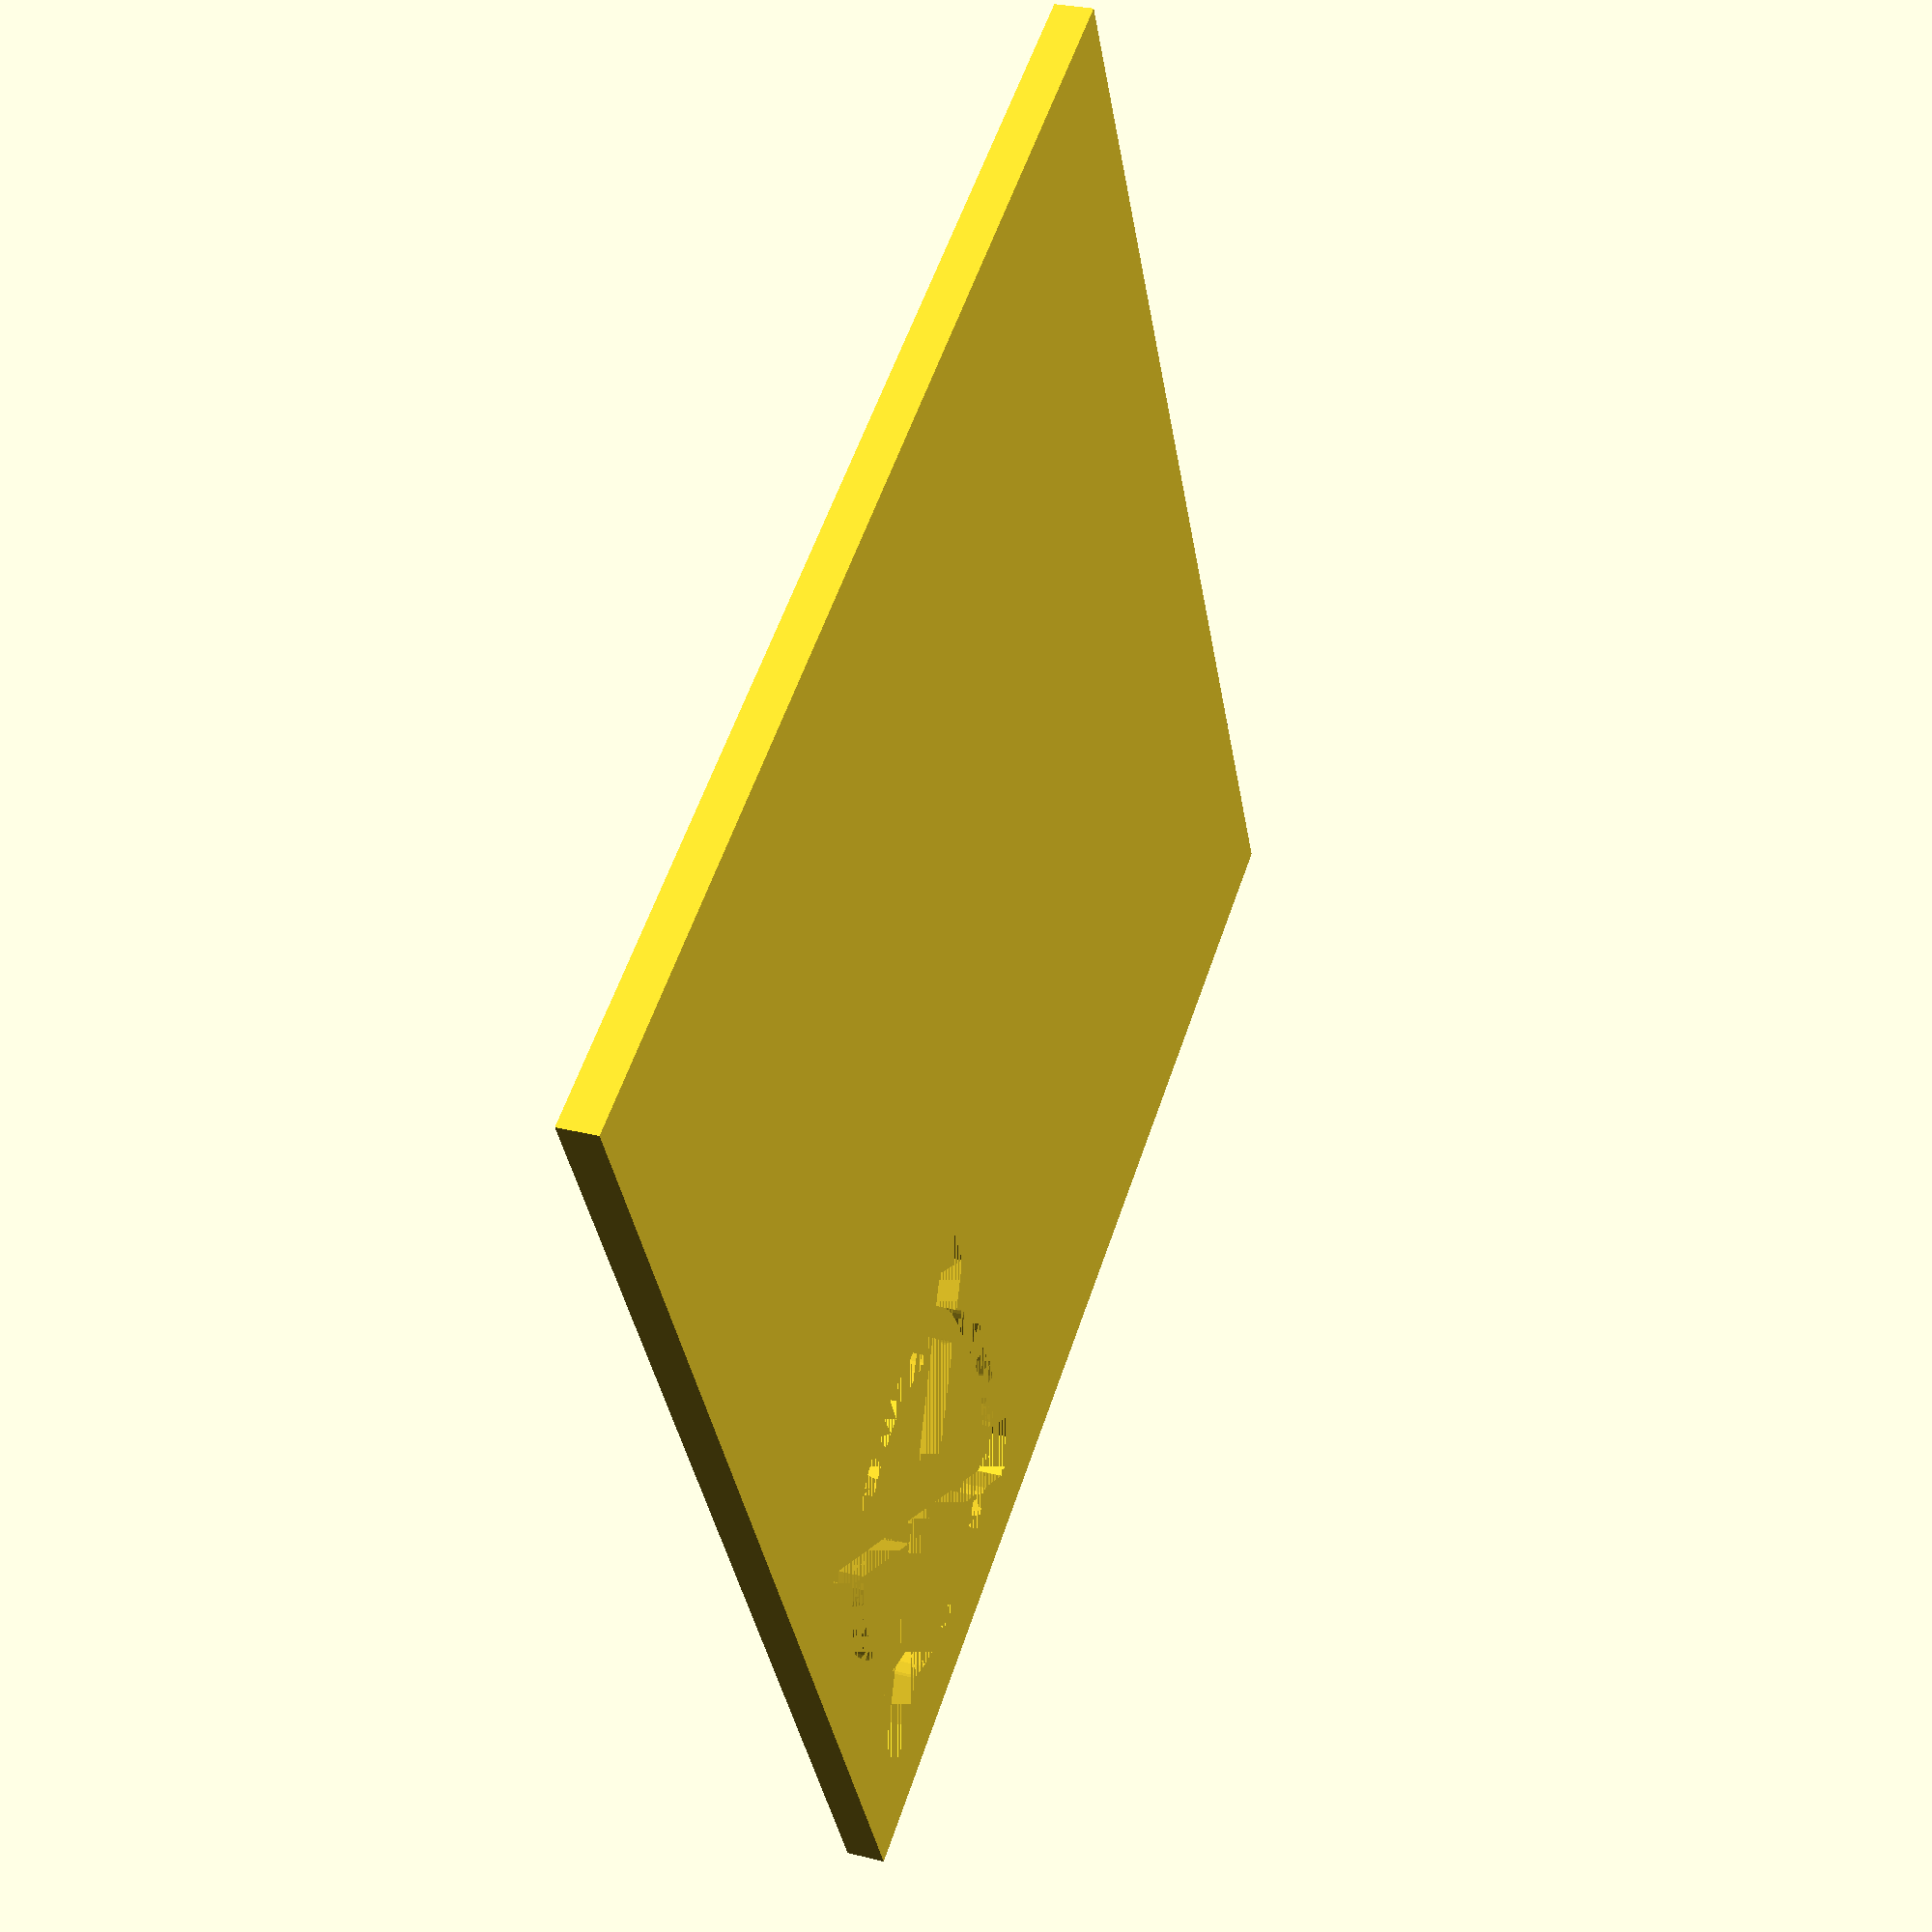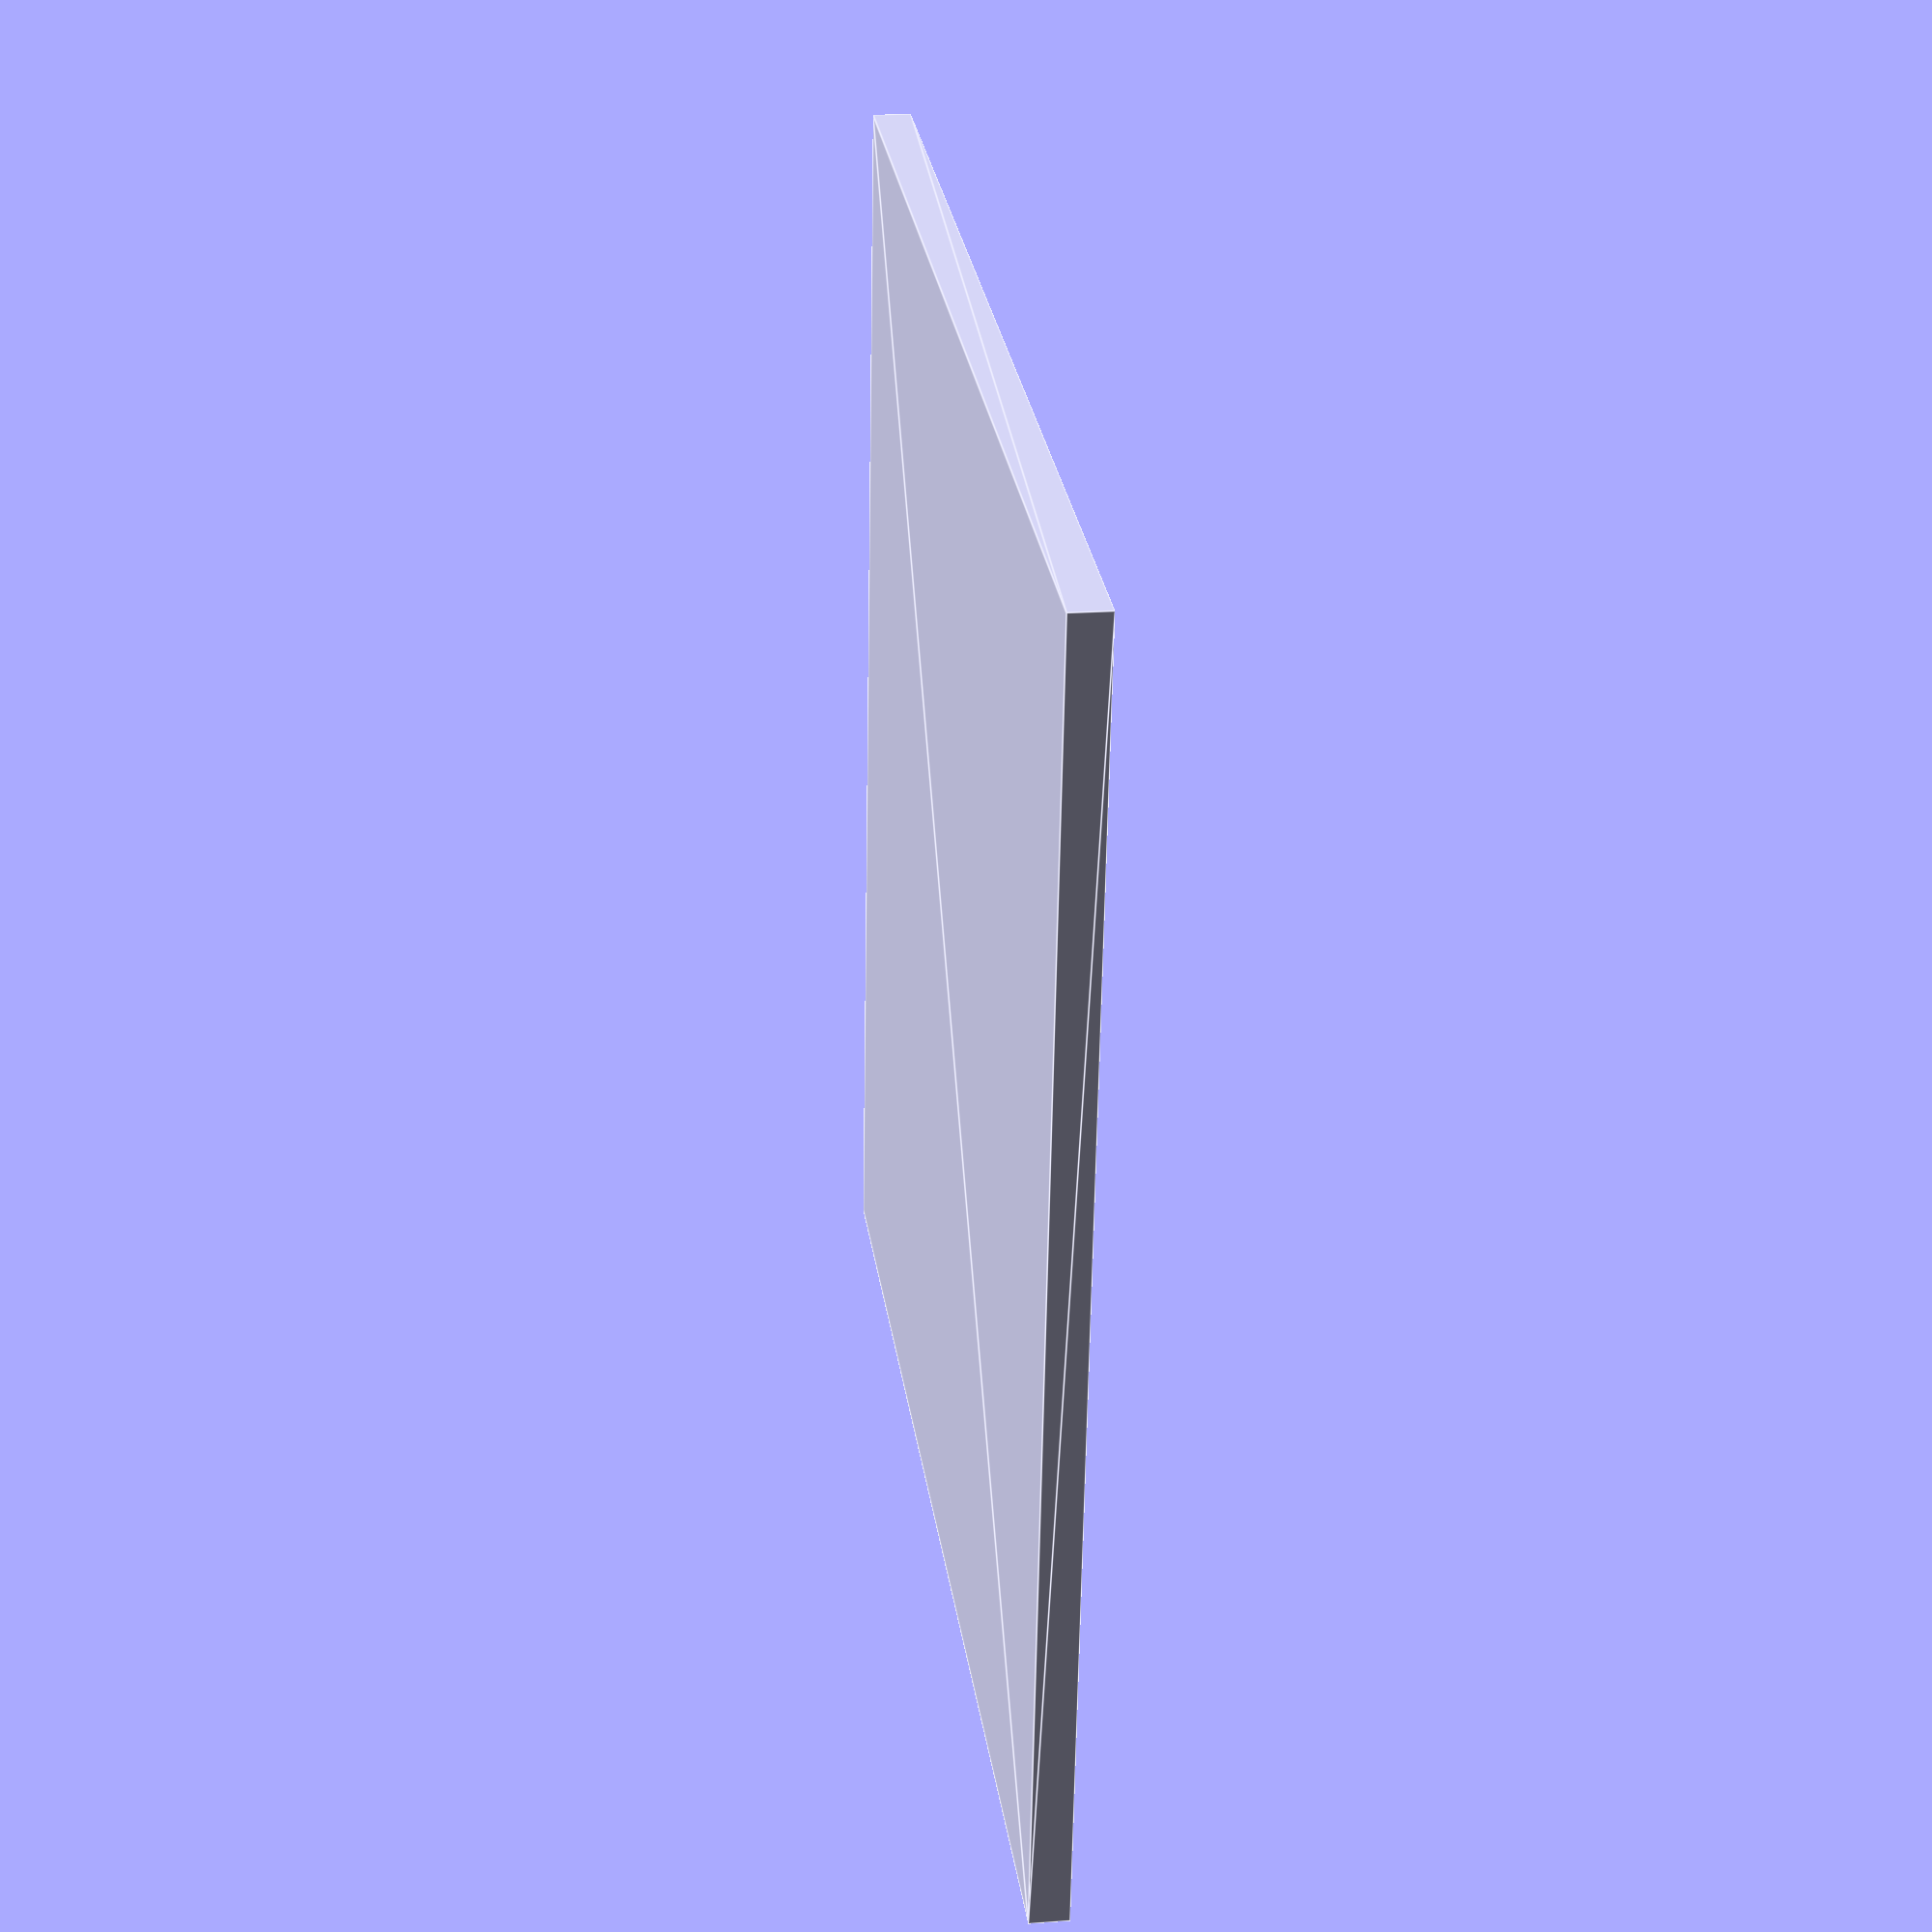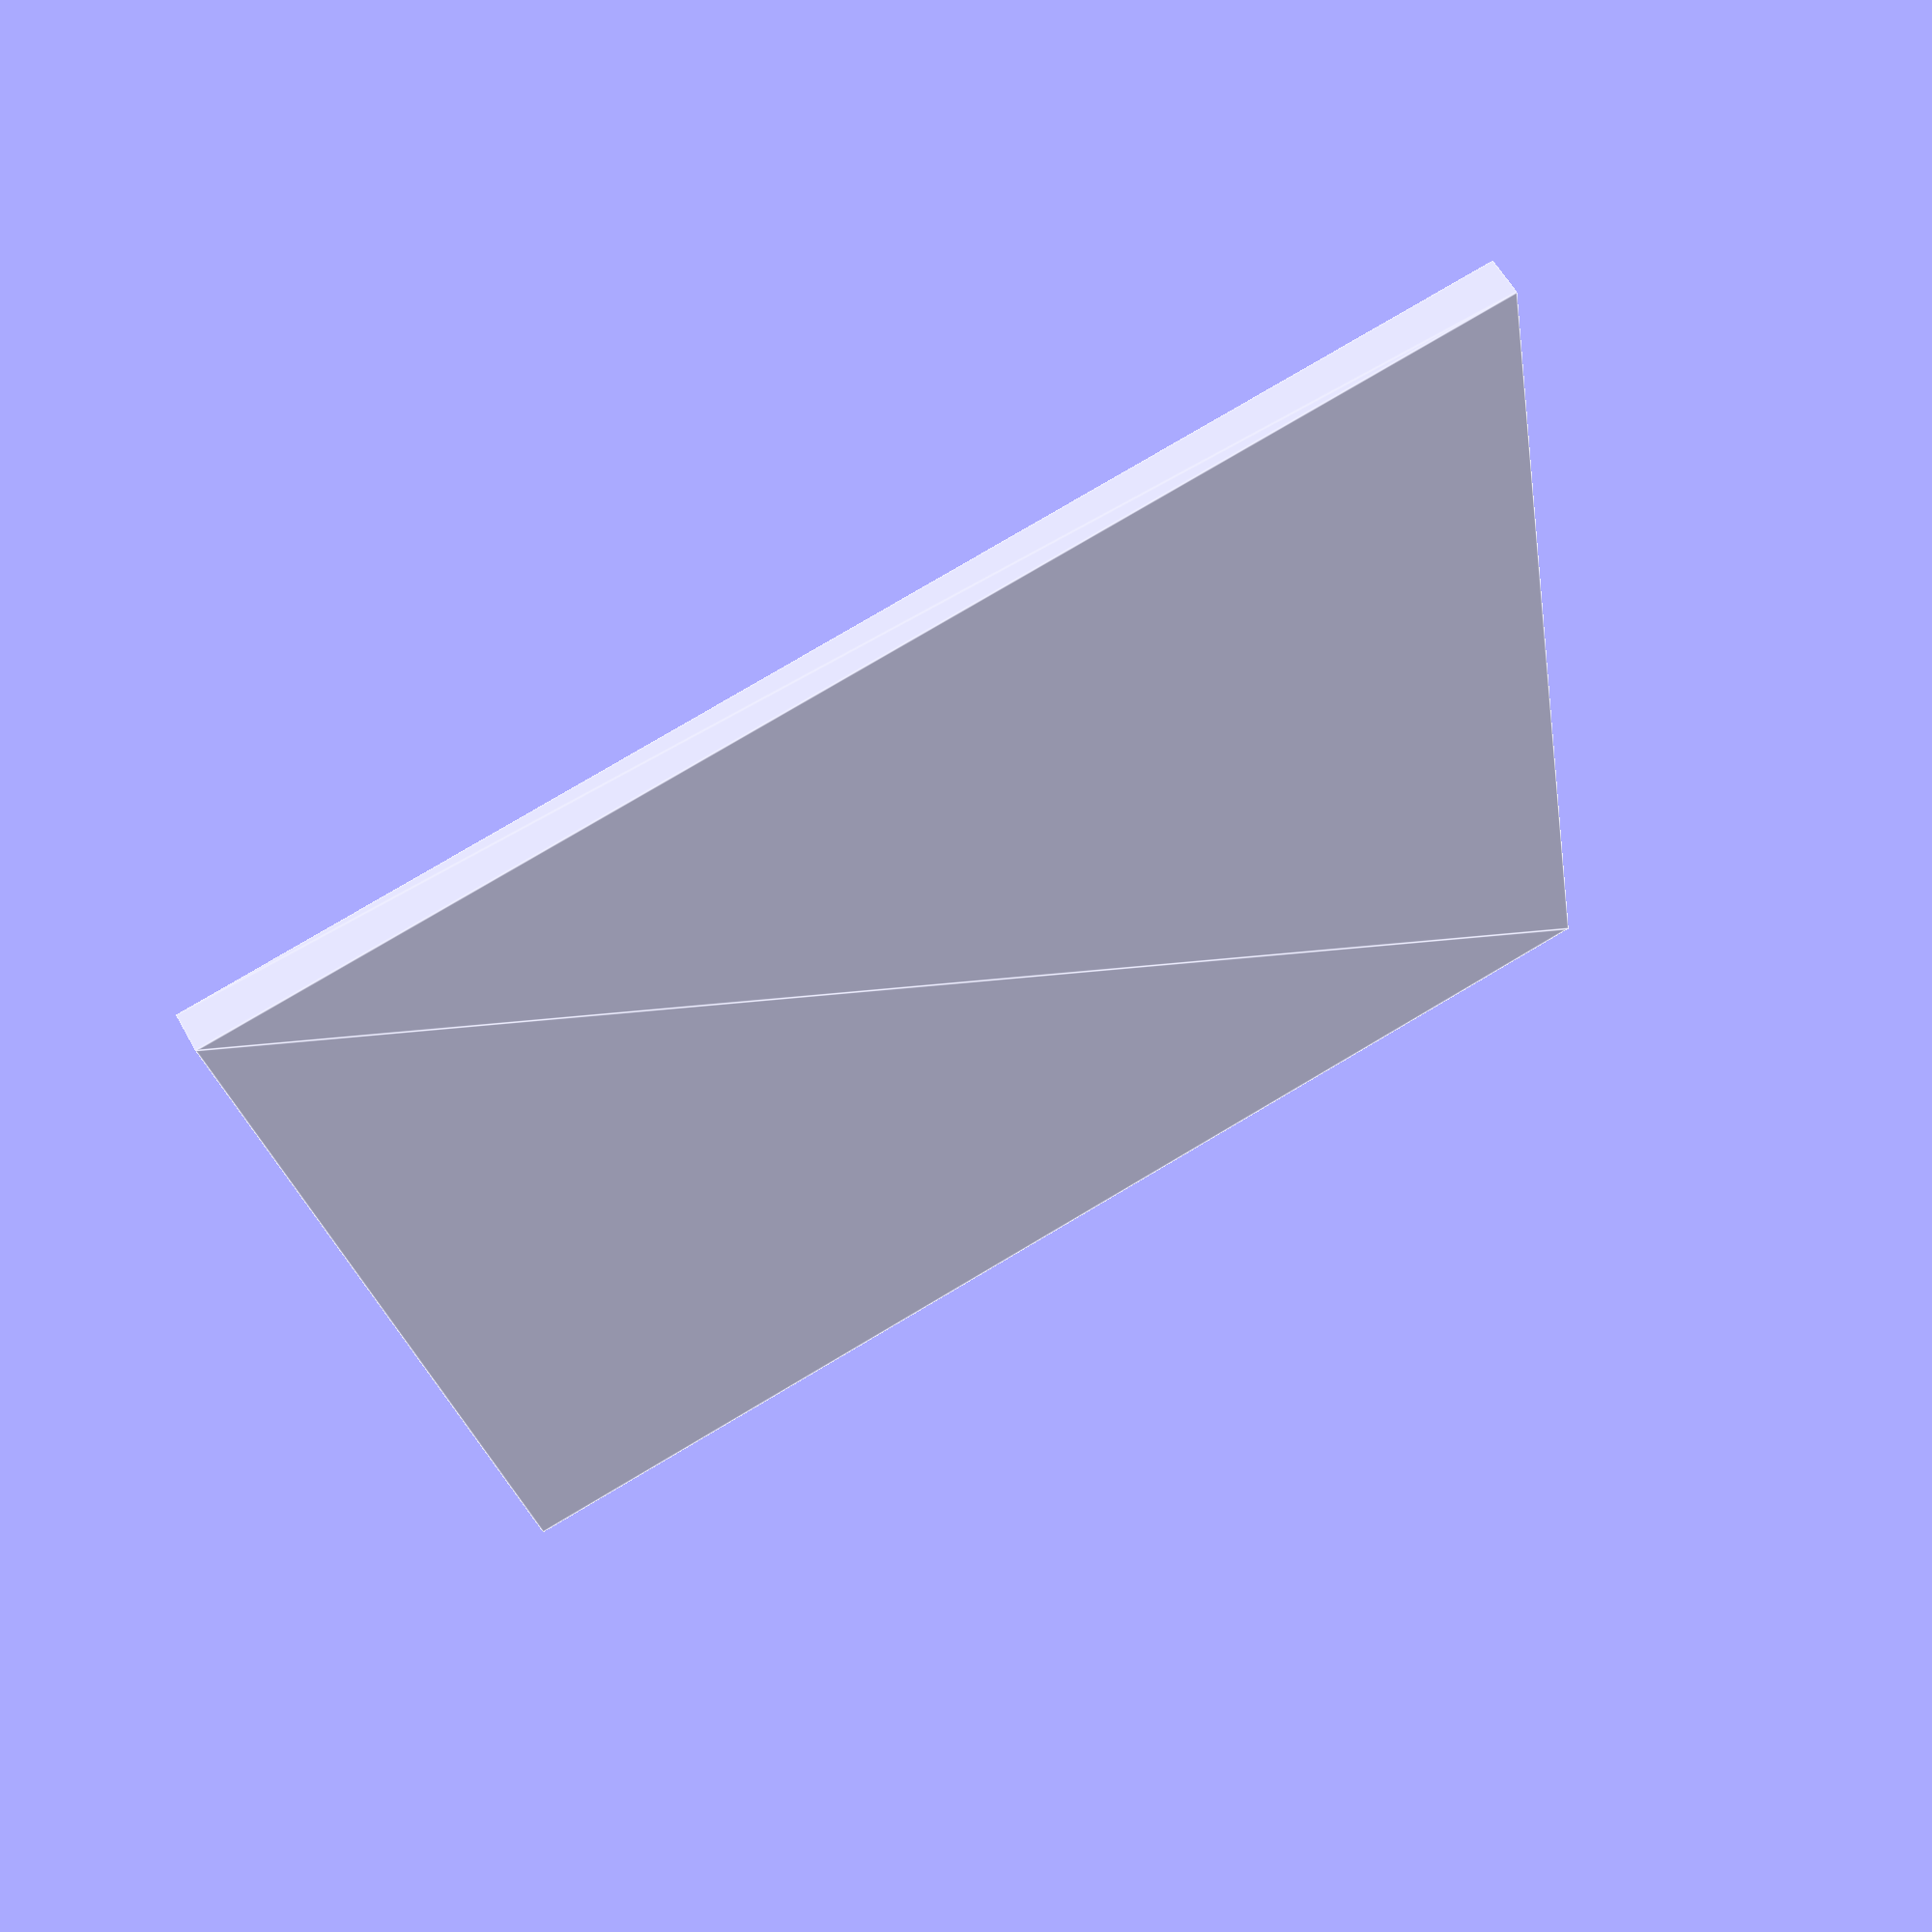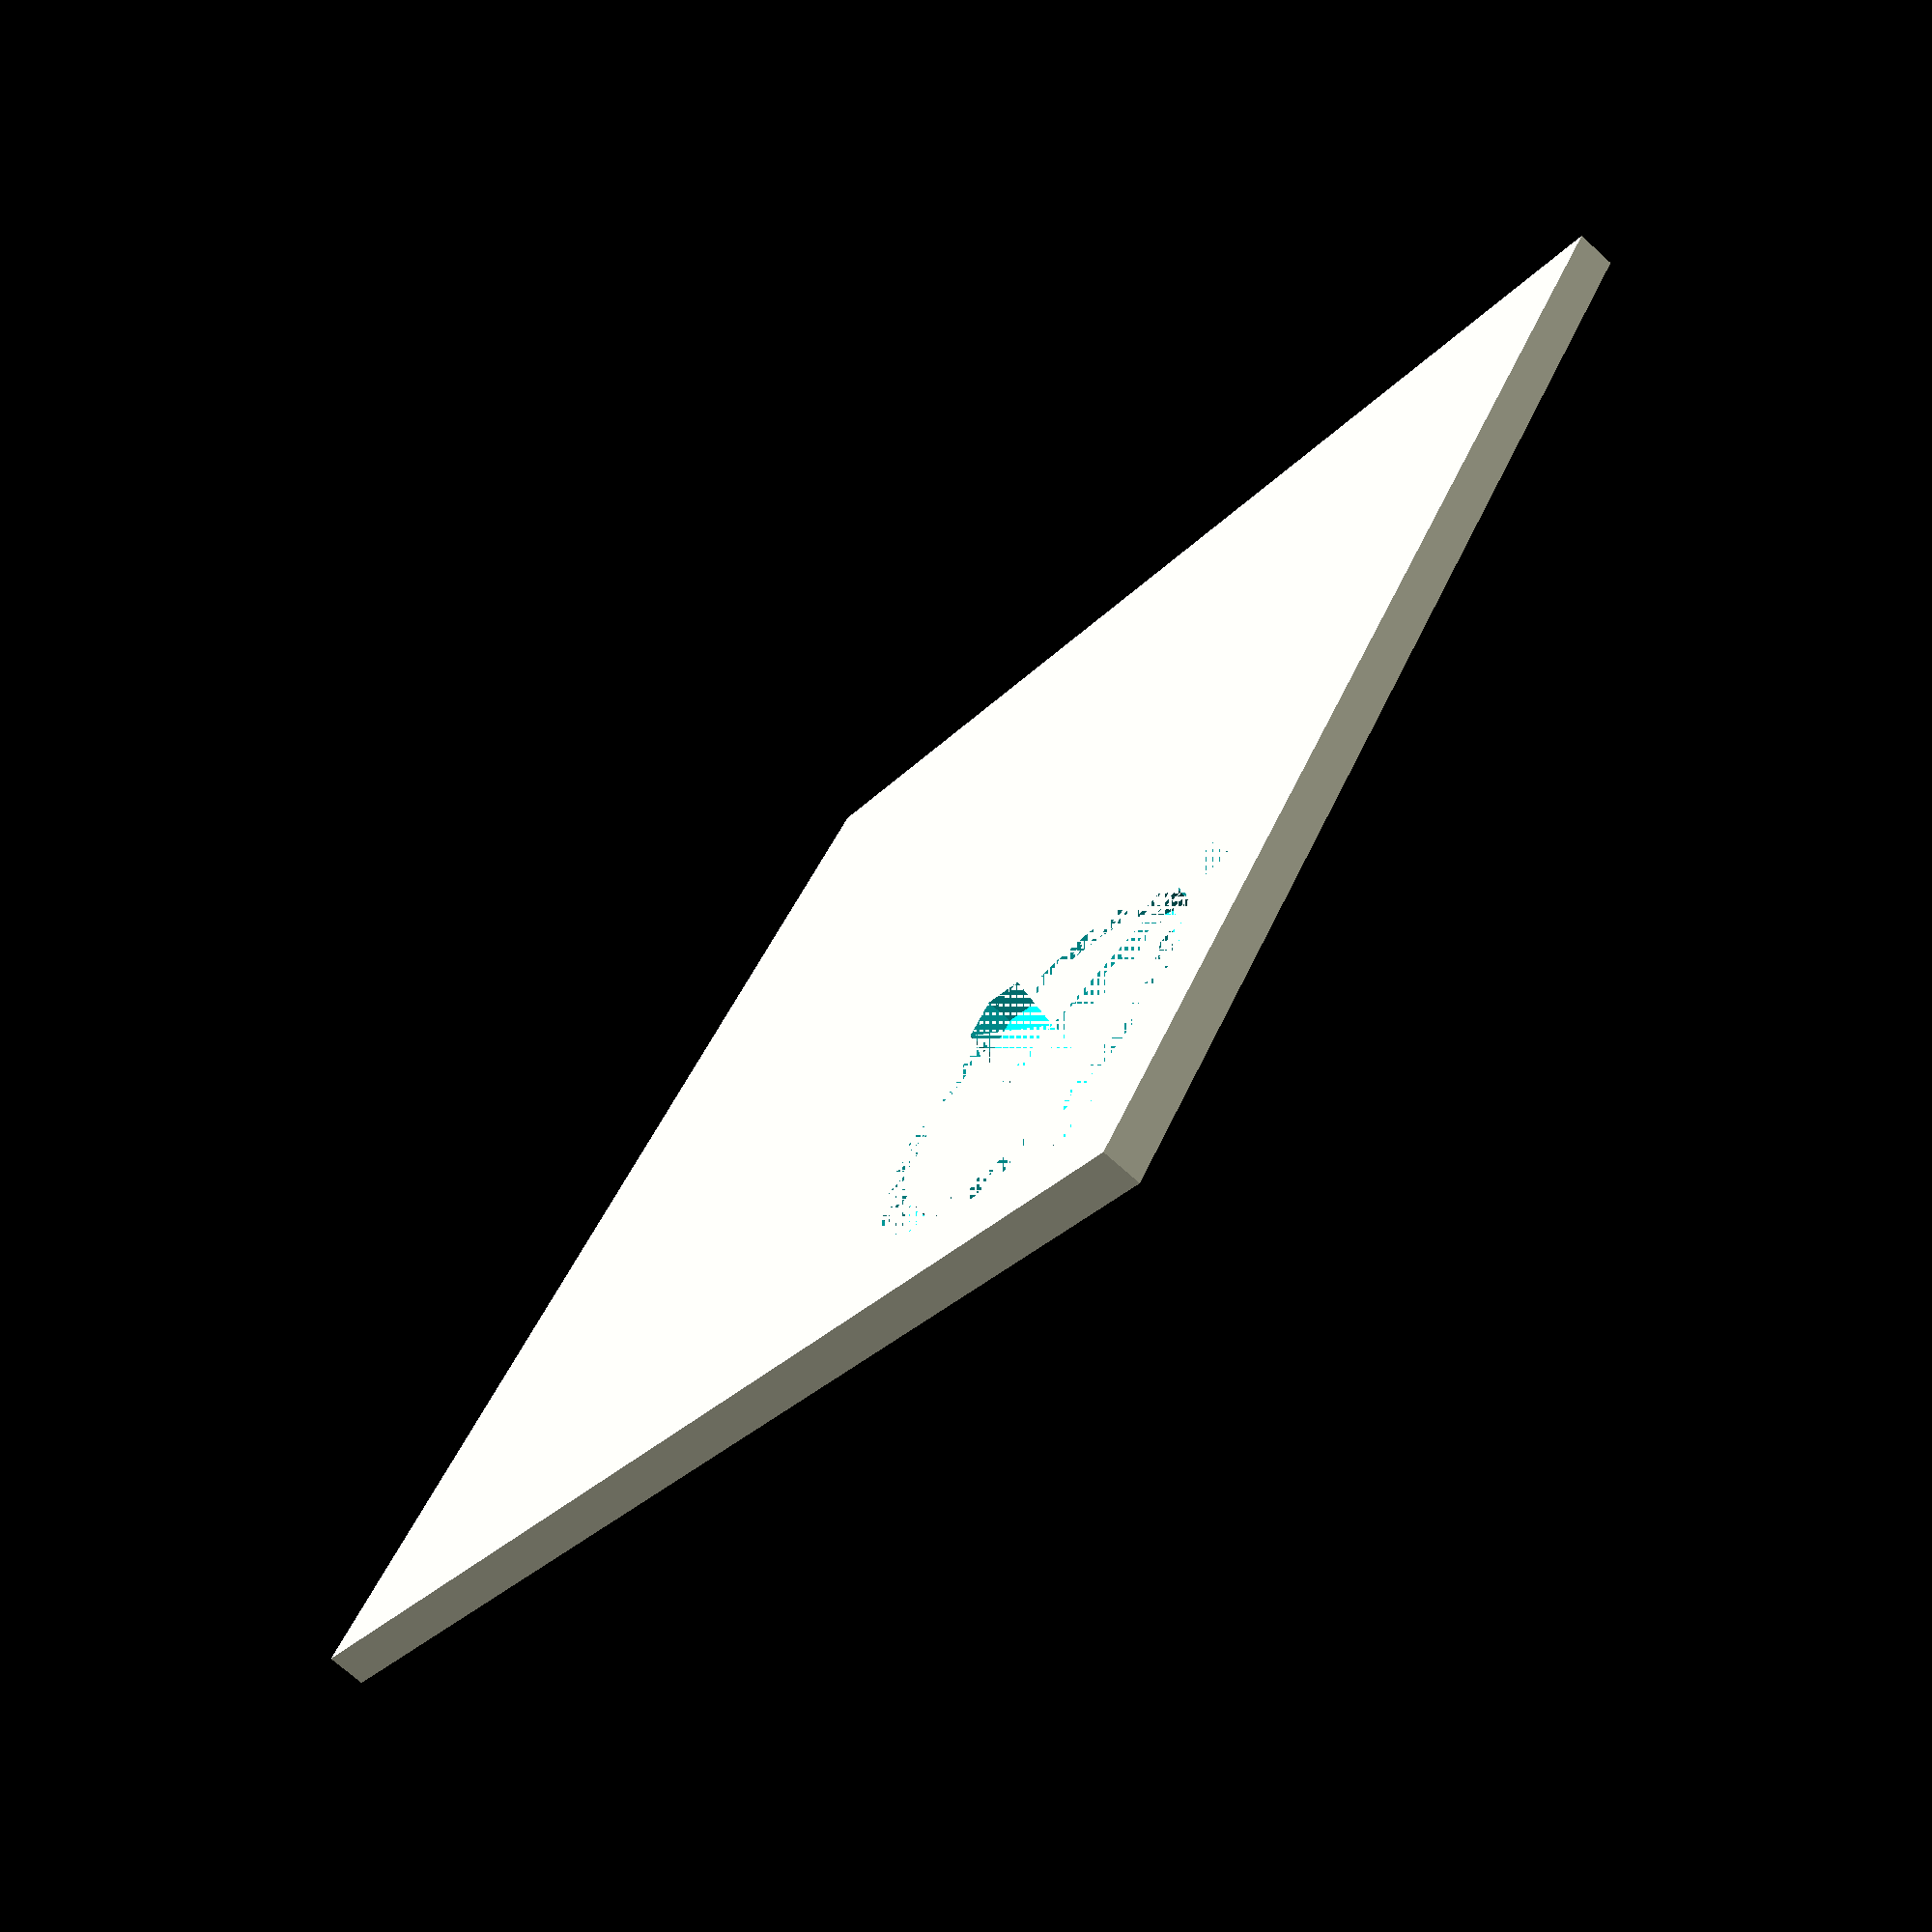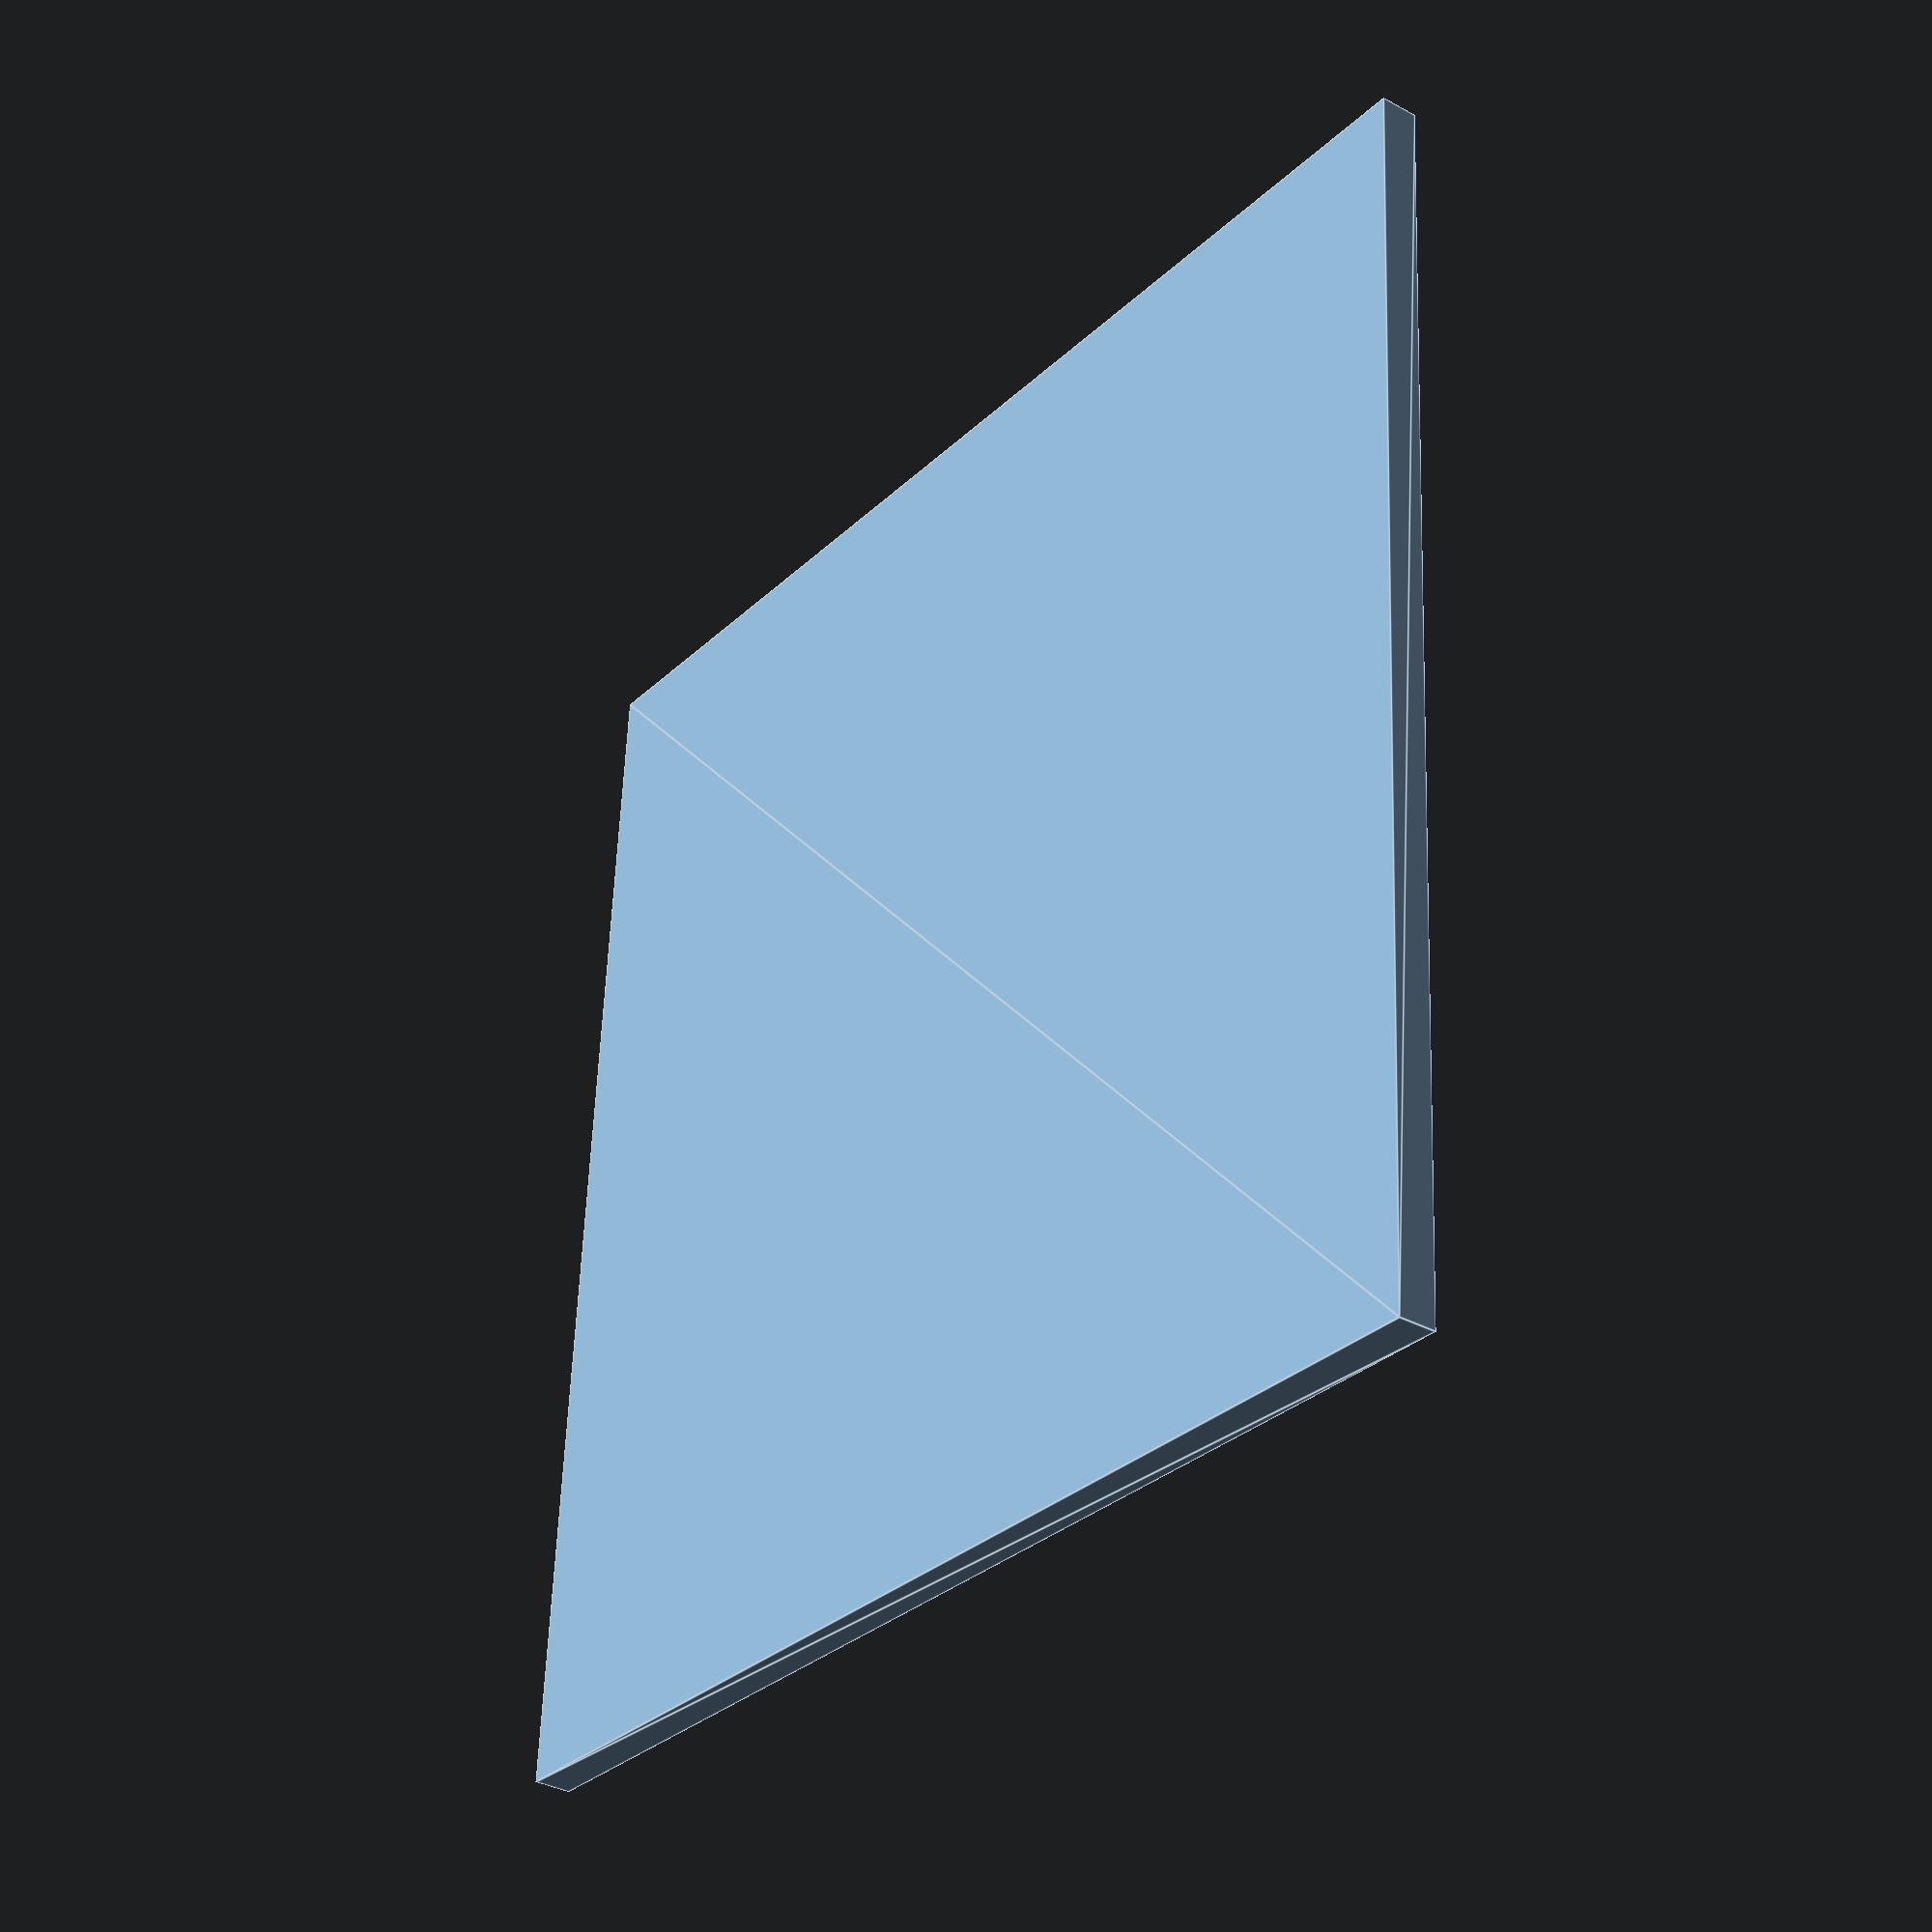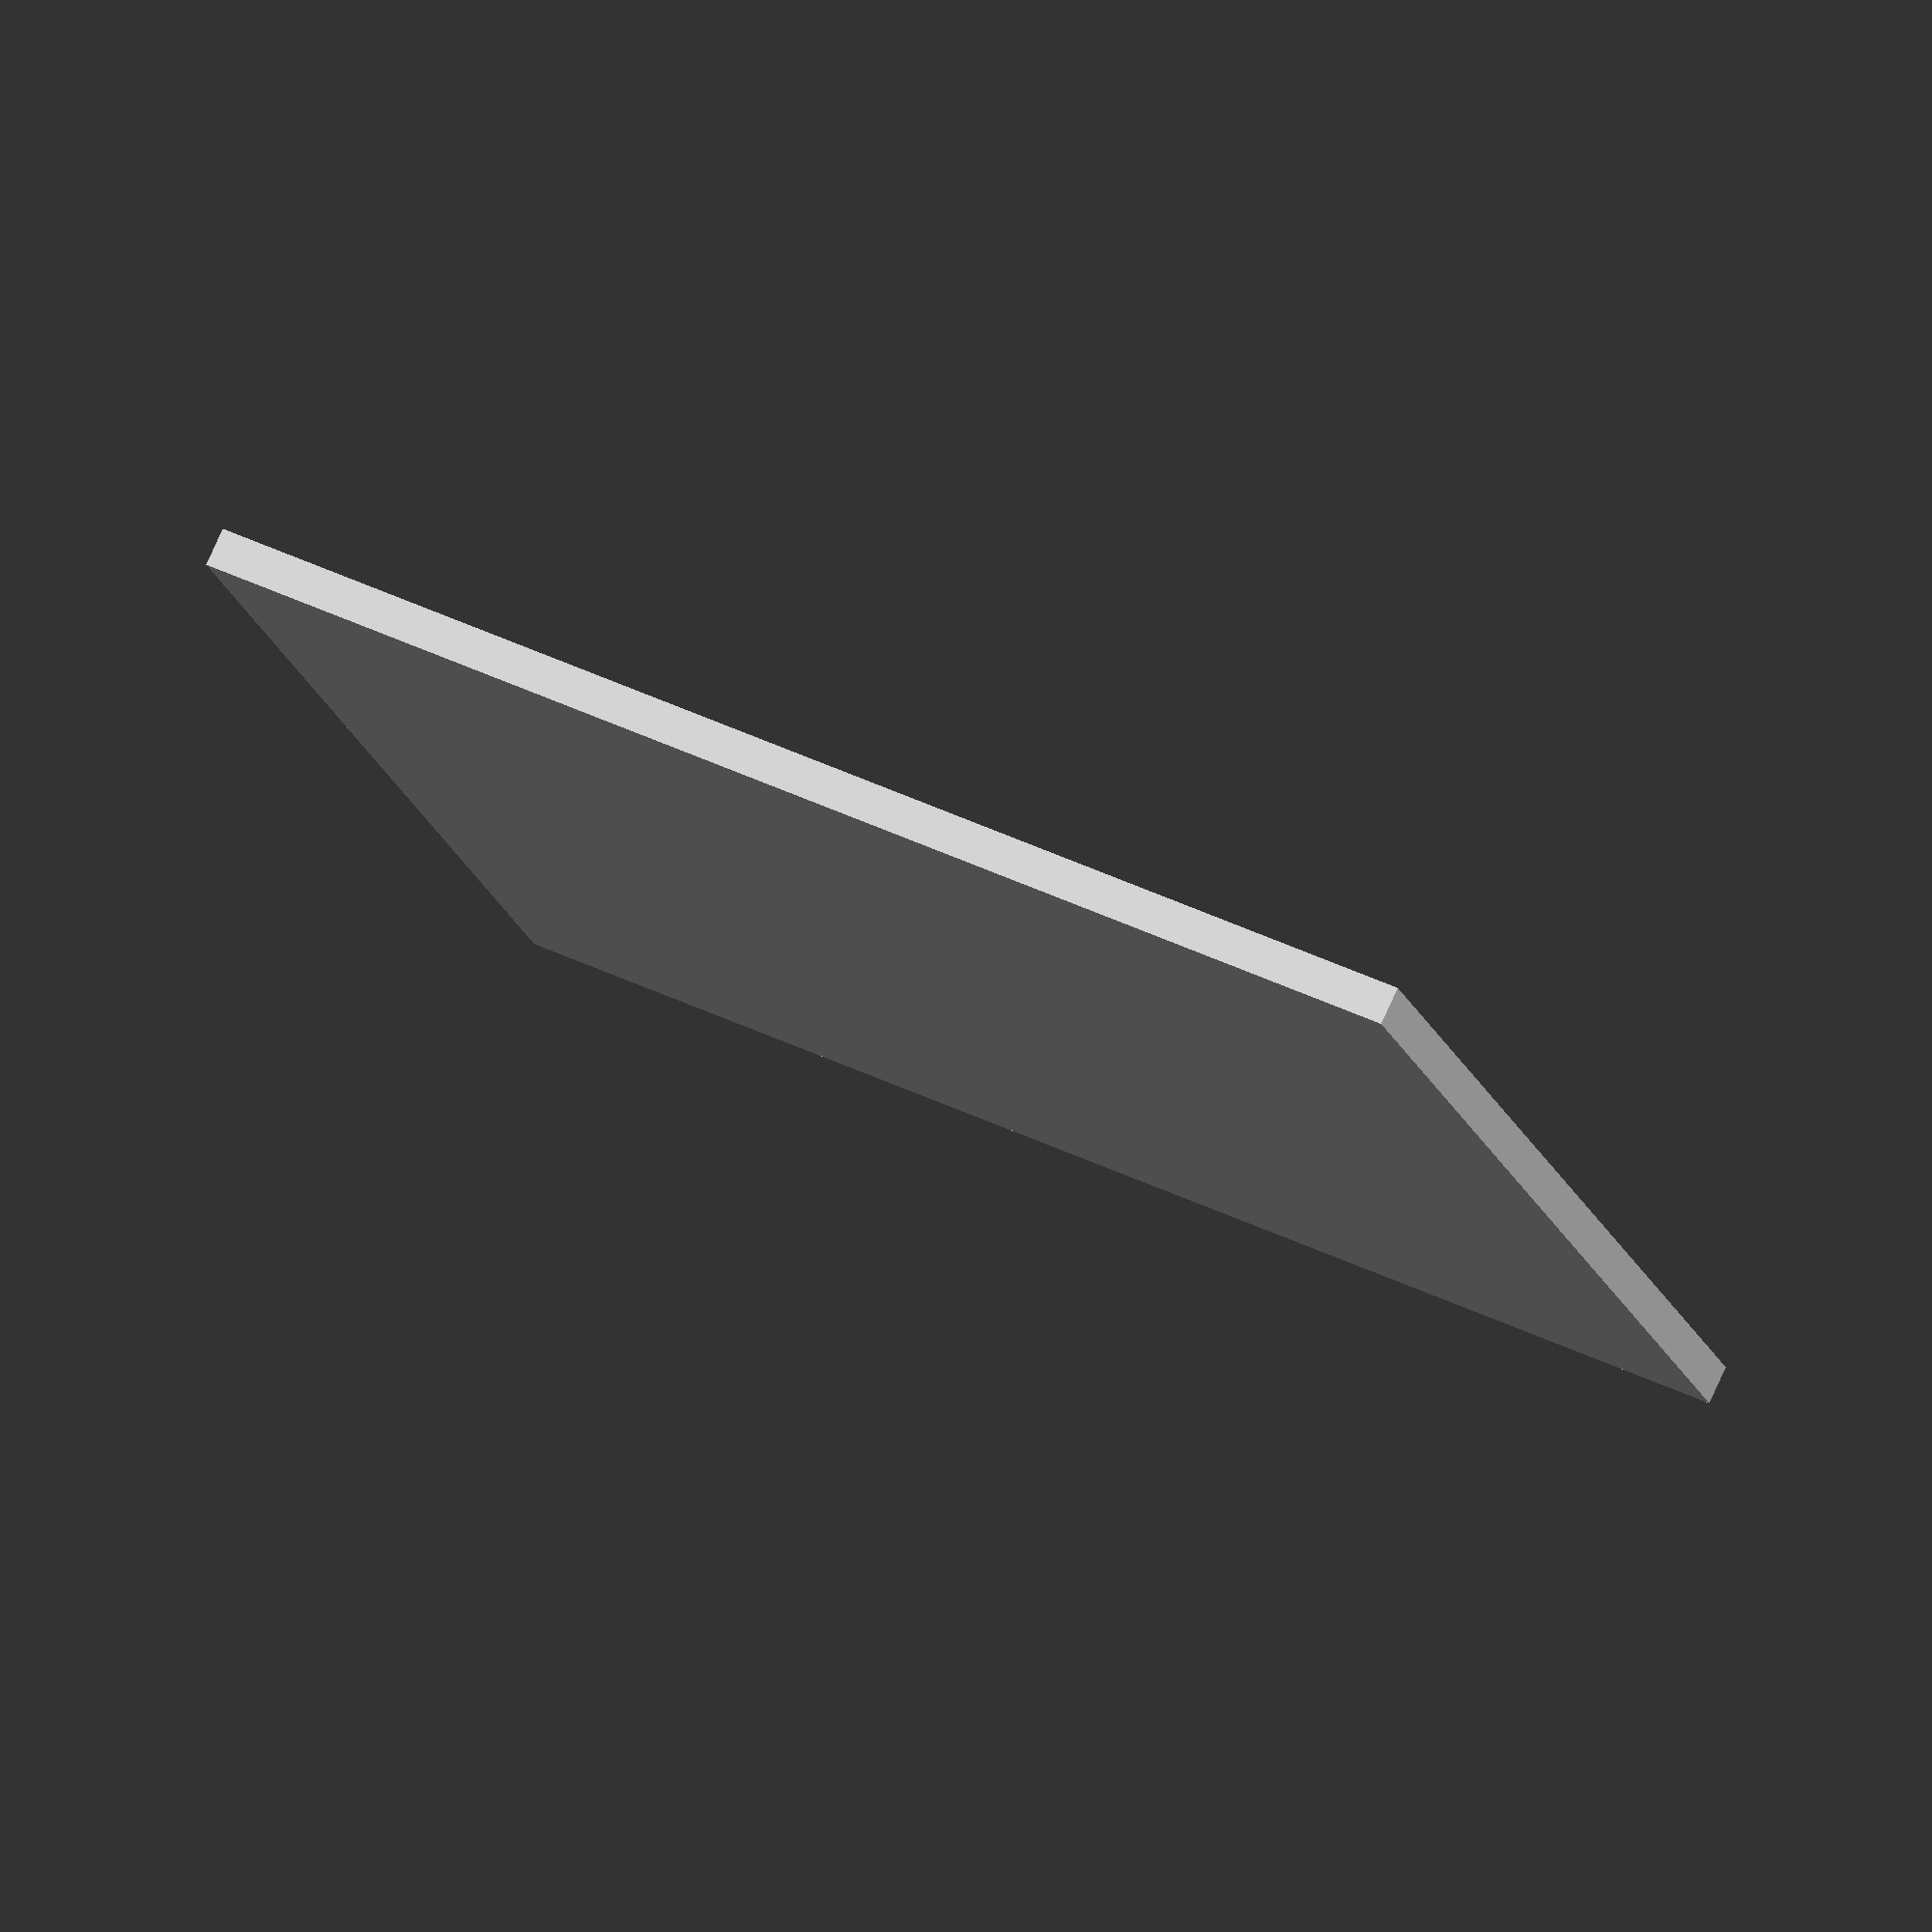
<openscad>
difference()
{
    linear_extrude(height = 3.0, twist = 0.0, scale = 1.0, slices = 1, center = false)
    {
        scale([100.0, 100.0])
        {
            M8();
        }
    }
    translate([-29.5, -29.5, 0.0])
    {
        translate([0.0, 0.0, 1.0])
        {
            union()
            {
                linear_extrude(height = 2.0, twist = 0.0, scale = 1.0, slices = 1, center = false)
                {
                    difference()
                    {
                        scale([30.0, 30.0])
                        {
                            M100();
                        }
                        scale([25.0, 25.0])
                        {
                            M100();
                        }
                    }
                }
                linear_extrude(height = 2.0, twist = 0.0, scale = 1.0, slices = 1, center = false)
                {
                    intersection()
                    {
                        rotate(45.0)
                        {
                            union()
                            {
                                scale([42.42640687119285, 5.0])
                                {
                                    M8();
                                }
                                rotate(90.0)
                                {
                                    scale([42.42640687119285, 5.0])
                                    {
                                        M8();
                                    }
                                }
                            }
                        }
                        scale([30.0, 30.0])
                        {
                            M8();
                        }
                    }
                }
            }
        }
    }
}

module M100()
{
    polygon
    (
        points =
        [
            [0.5, 0.0], 
            [0.49759236333609846, 0.0490085701647803], 
            [0.4903926402016152, 0.09754516100806412], 
            [0.4784701678661044, 0.14514233862723117], 
            [0.46193976625564337, 0.1913417161825449], 
            [0.4409606321741775, 0.23569836841299882], 
            [0.4157348061512726, 0.2777851165098011], 
            [0.3865052266813685, 0.31719664208182274], 
            [0.3535533905932738, 0.35355339059327373], 
            [0.31719664208182274, 0.3865052266813685], 
            [0.27778511650980114, 0.4157348061512726], 
            [0.2356983684129989, 0.44096063217417747], 
            [0.19134171618254492, 0.46193976625564337], 
            [0.14514233862723117, 0.47847016786610447], 
            [0.09754516100806417, 0.4903926402016152], 
            [0.049008570164780385, 0.4975923633360984], 
            [3.061616997868383E-17, 0.5], 
            [-0.04900857016478032, 0.49759236333609846], 
            [-0.0975451610080641, 0.4903926402016152], 
            [-0.14514233862723108, 0.47847016786610447], 
            [-0.19134171618254486, 0.46193976625564337], 
            [-0.23569836841299885, 0.4409606321741775], 
            [-0.277785116509801, 0.41573480615127273], 
            [-0.3171966420818227, 0.38650522668136855], 
            [-0.35355339059327373, 0.3535533905932738], 
            [-0.3865052266813685, 0.31719664208182274], 
            [-0.4157348061512727, 0.2777851165098011], 
            [-0.44096063217417747, 0.23569836841299893], 
            [-0.46193976625564337, 0.19134171618254495], 
            [-0.4784701678661044, 0.1451423386272312], 
            [-0.4903926402016152, 0.0975451610080643], 
            [-0.4975923633360984, 0.04900857016478041], 
            [-0.5, 6.123233995736766E-17], 
            [-0.49759236333609846, -0.049008570164780295], 
            [-0.4903926402016152, -0.09754516100806418], 
            [-0.47847016786610447, -0.14514233862723105], 
            [-0.4619397662556434, -0.19134171618254484], 
            [-0.4409606321741775, -0.23569836841299882], 
            [-0.41573480615127273, -0.277785116509801], 
            [-0.38650522668136855, -0.31719664208182263], 
            [-0.35355339059327384, -0.35355339059327373], 
            [-0.31719664208182297, -0.38650522668136833], 
            [-0.2777851165098011, -0.4157348061512726], 
            [-0.23569836841299893, -0.44096063217417747], 
            [-0.19134171618254517, -0.46193976625564326], 
            [-0.14514233862723122, -0.4784701678661044], 
            [-0.09754516100806433, -0.49039264020161516], 
            [-0.049008570164780225, -0.49759236333609846], 
            [-9.184850993605148E-17, -0.5], 
            [0.049008570164780045, -0.49759236333609846], 
            [0.09754516100806415, -0.4903926402016152], 
            [0.14514233862723103, -0.47847016786610447], 
            [0.191341716182545, -0.4619397662556433], 
            [0.2356983684129988, -0.4409606321741775], 
            [0.2777851165098009, -0.41573480615127273], 
            [0.3171966420818228, -0.38650522668136844], 
            [0.3535533905932737, -0.35355339059327384], 
            [0.38650522668136833, -0.31719664208182297], 
            [0.4157348061512726, -0.2777851165098011], 
            [0.4409606321741774, -0.23569836841299896], 
            [0.46193976625564326, -0.1913417161825452], 
            [0.4784701678661044, -0.14514233862723125], 
            [0.49039264020161516, -0.09754516100806436], 
            [0.49759236333609846, -0.04900857016478025]
        ],
        paths =
        [
            [0, 1, 2, 3, 4, 5, 6, 7, 8, 9, 10, 11, 12, 13, 14, 15, 16, 17, 18, 19, 20, 21, 22, 23, 24, 25, 26, 27, 28, 29, 30, 31, 32, 33, 34, 35, 36, 37, 38, 39, 40, 41, 42, 43, 44, 45, 46, 47, 48, 49, 50, 51, 52, 53, 54, 55, 56, 57, 58, 59, 60, 61, 62, 63]
        ]
    );
}

module M8()
{
    polygon
    (
        points =
        [
            [-0.5, -0.5], 
            [0.5, -0.5], 
            [0.5, 0.5], 
            [-0.5, 0.5]
        ],
        paths =
        [
            [0, 1, 2, 3]
        ]
    );
}

</openscad>
<views>
elev=332.0 azim=333.1 roll=290.7 proj=p view=wireframe
elev=160.0 azim=82.6 roll=277.8 proj=p view=edges
elev=119.5 azim=99.6 roll=29.2 proj=p view=edges
elev=251.5 azim=123.6 roll=132.3 proj=p view=solid
elev=34.5 azim=86.6 roll=233.3 proj=p view=edges
elev=100.4 azim=15.6 roll=335.6 proj=o view=solid
</views>
